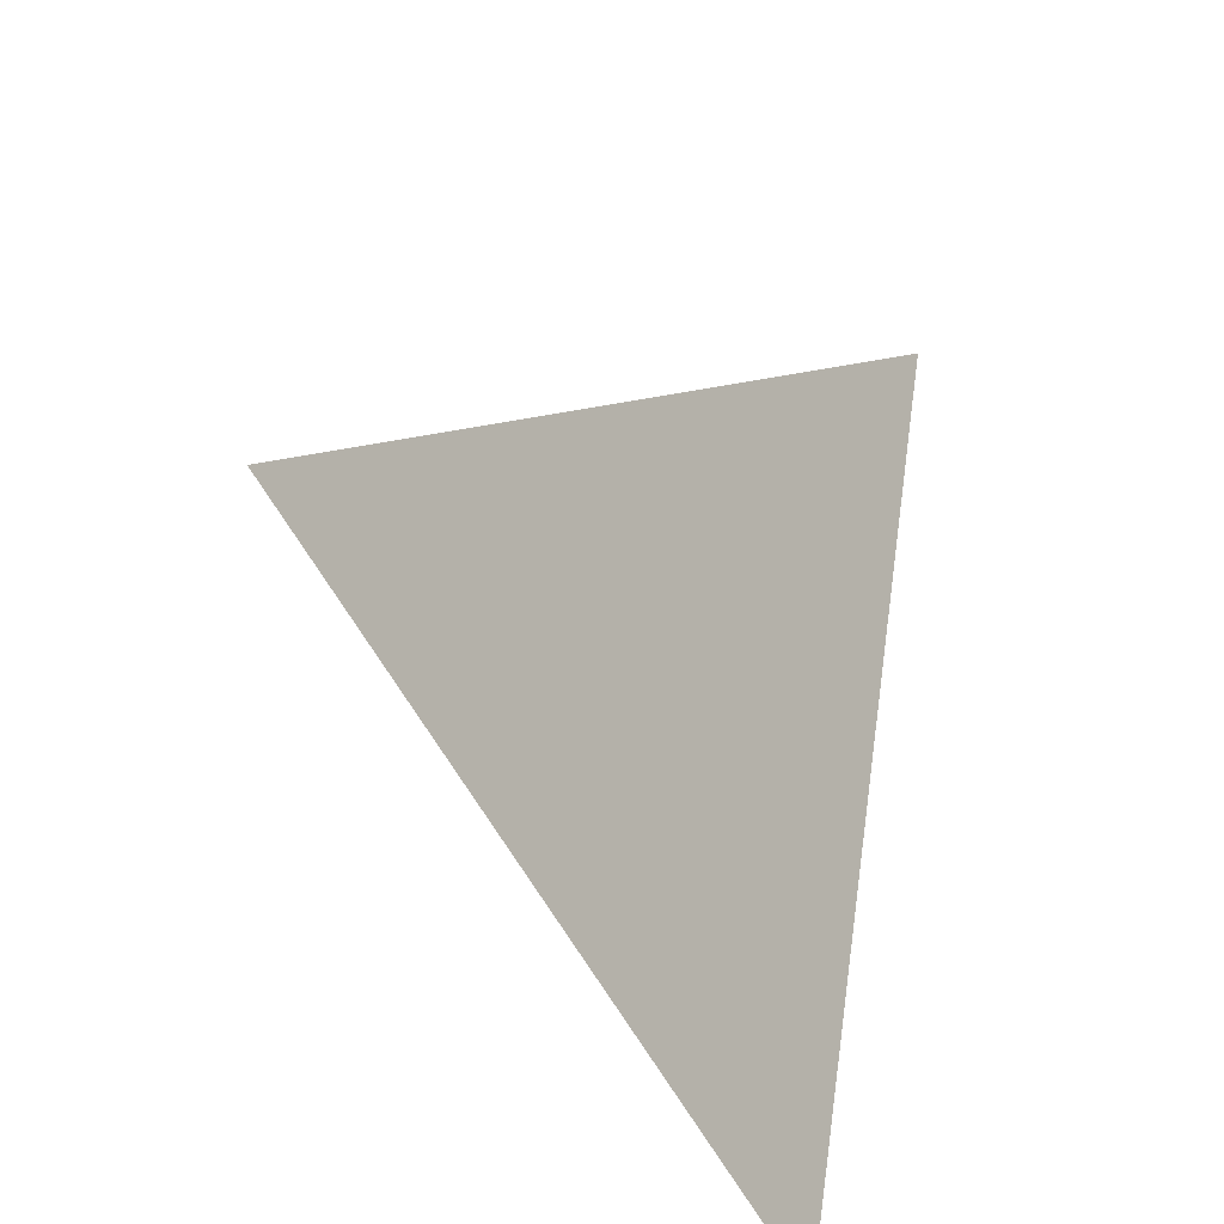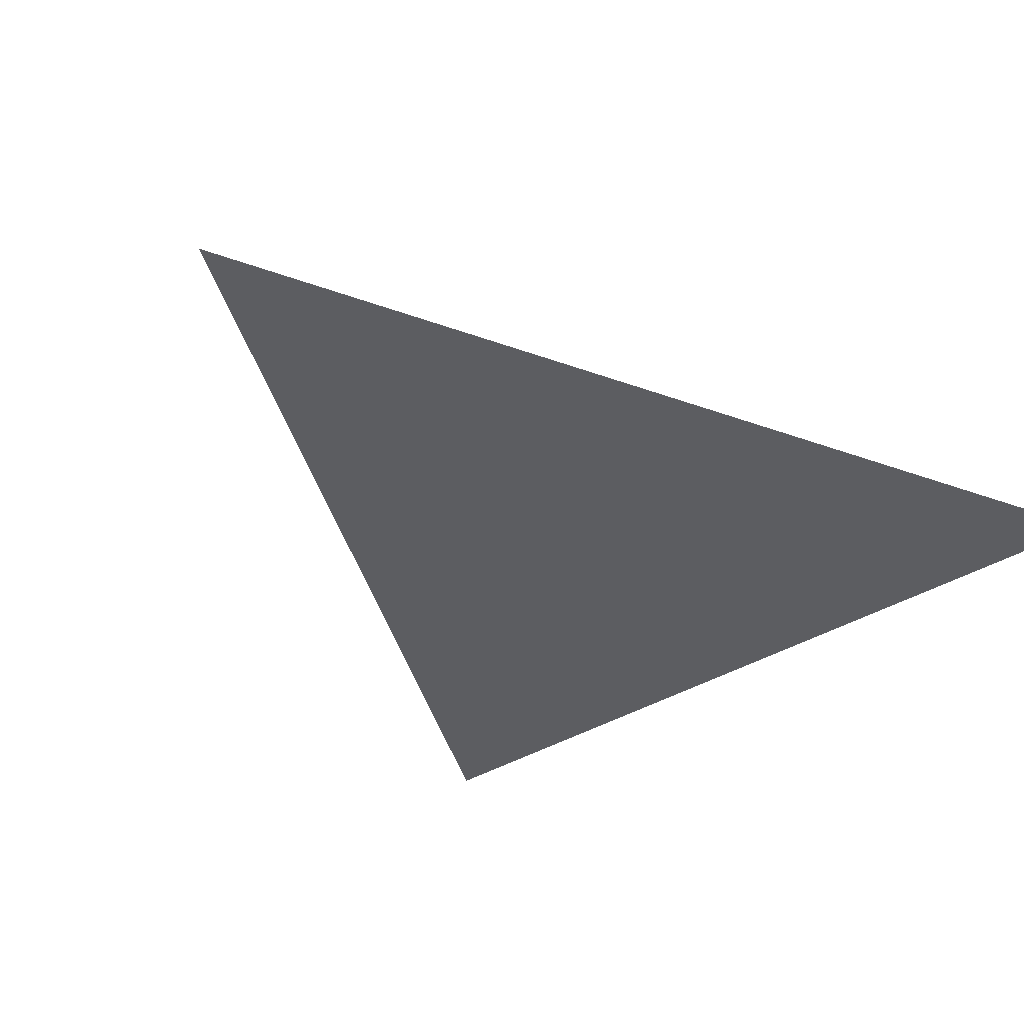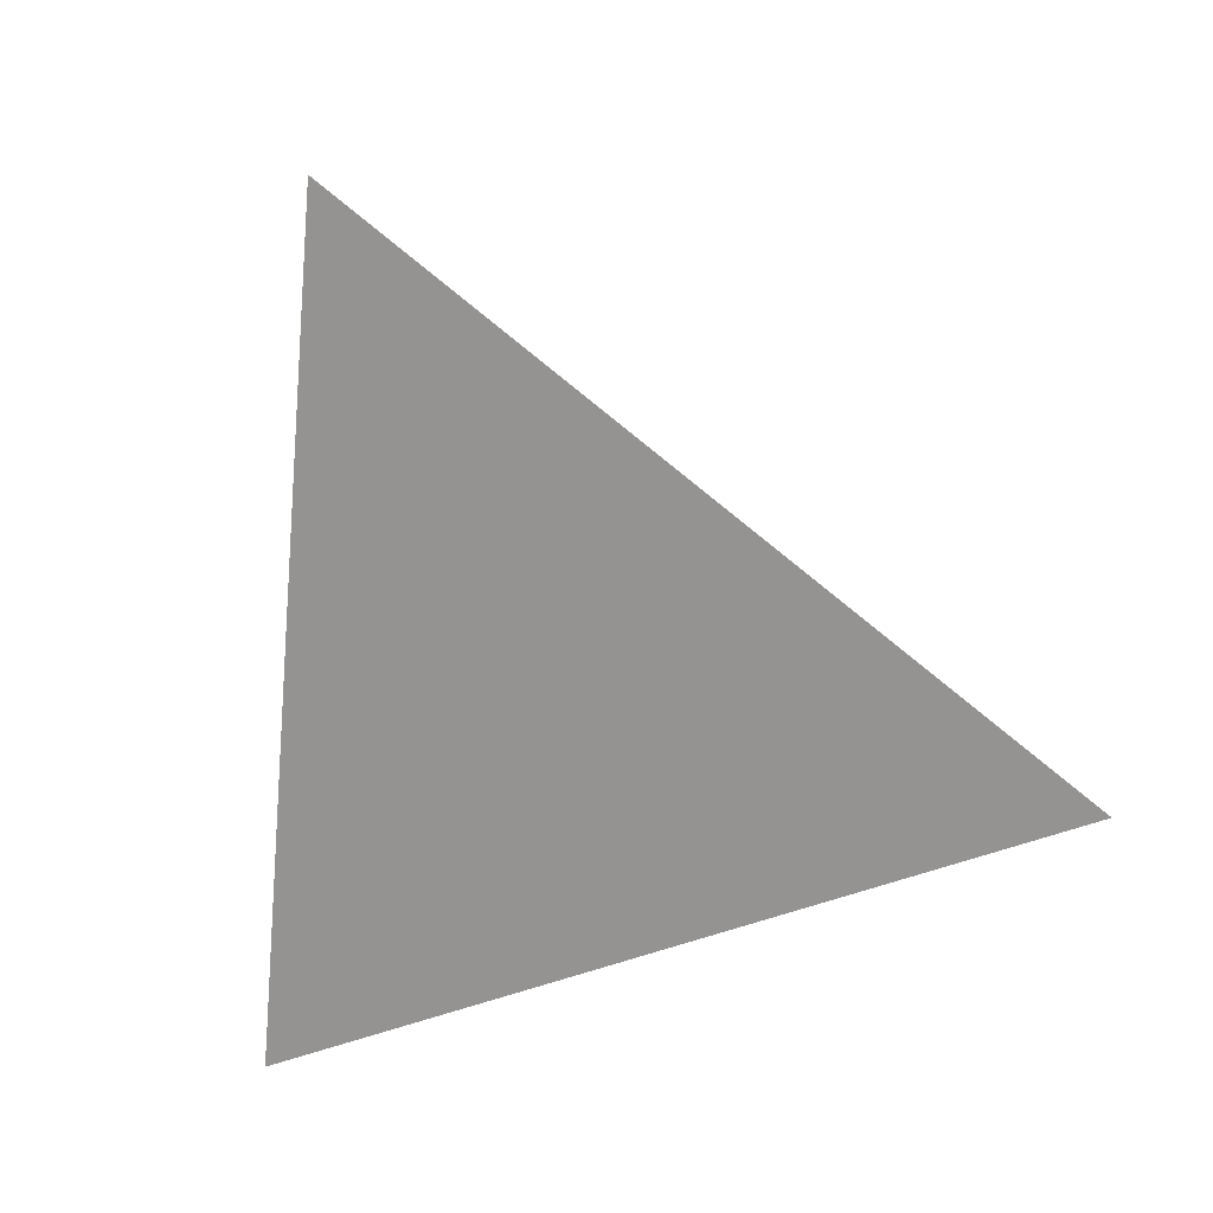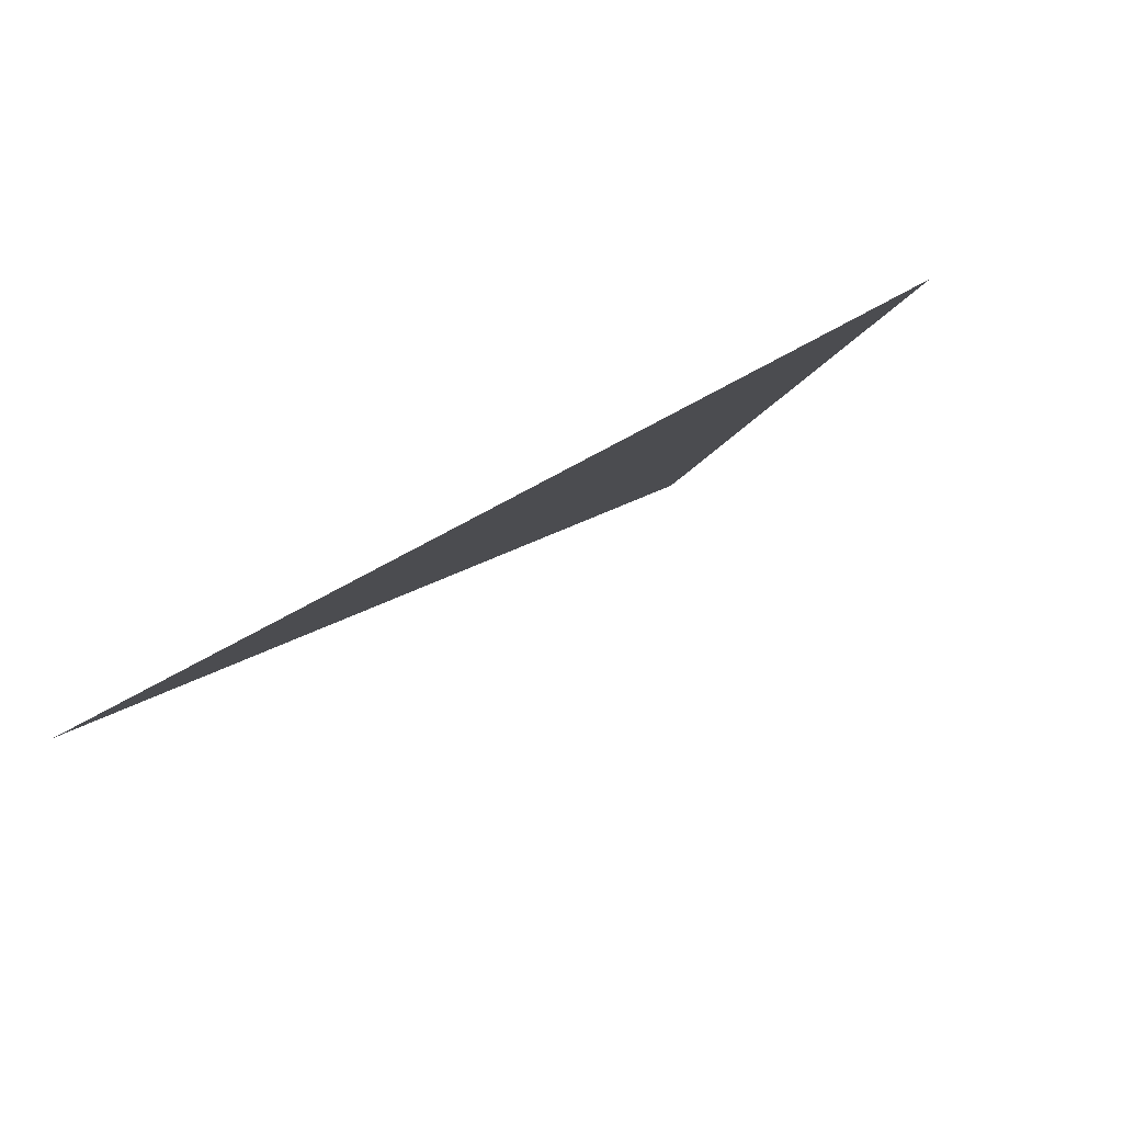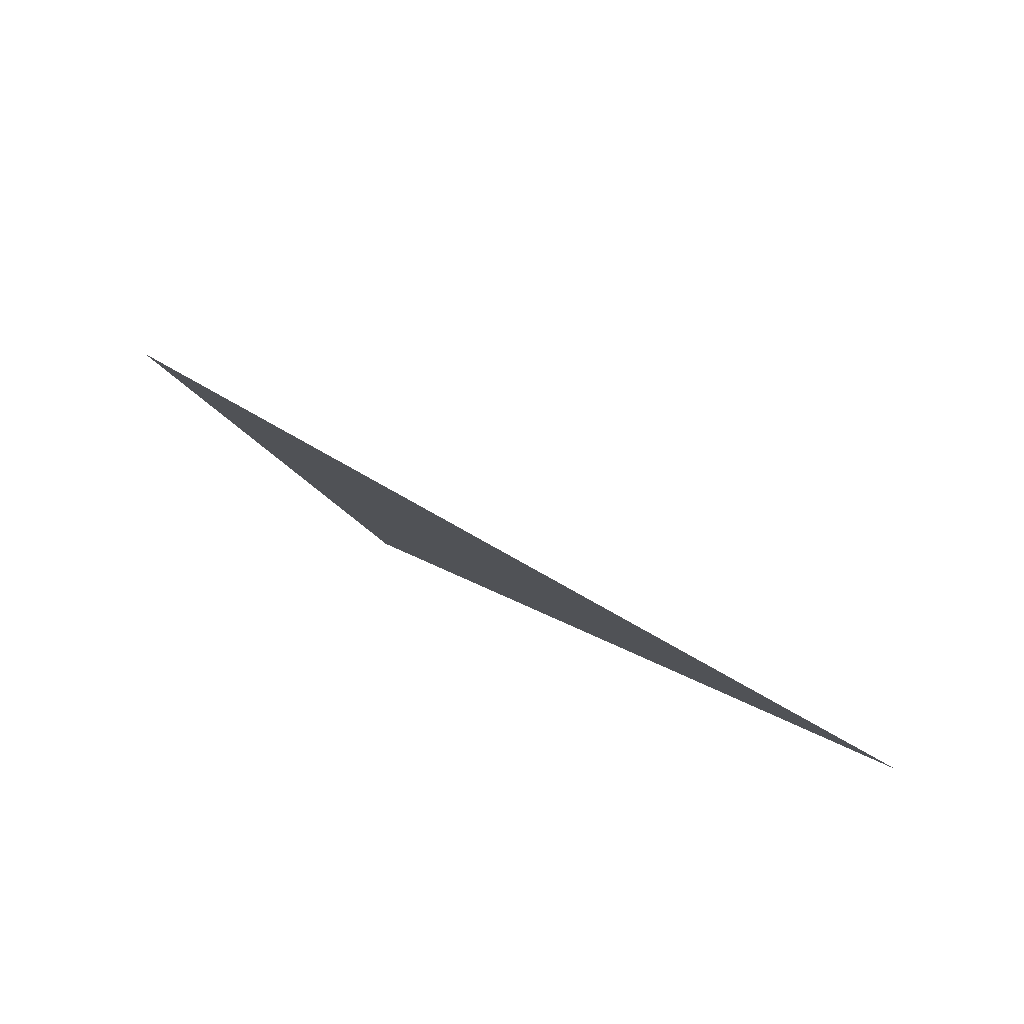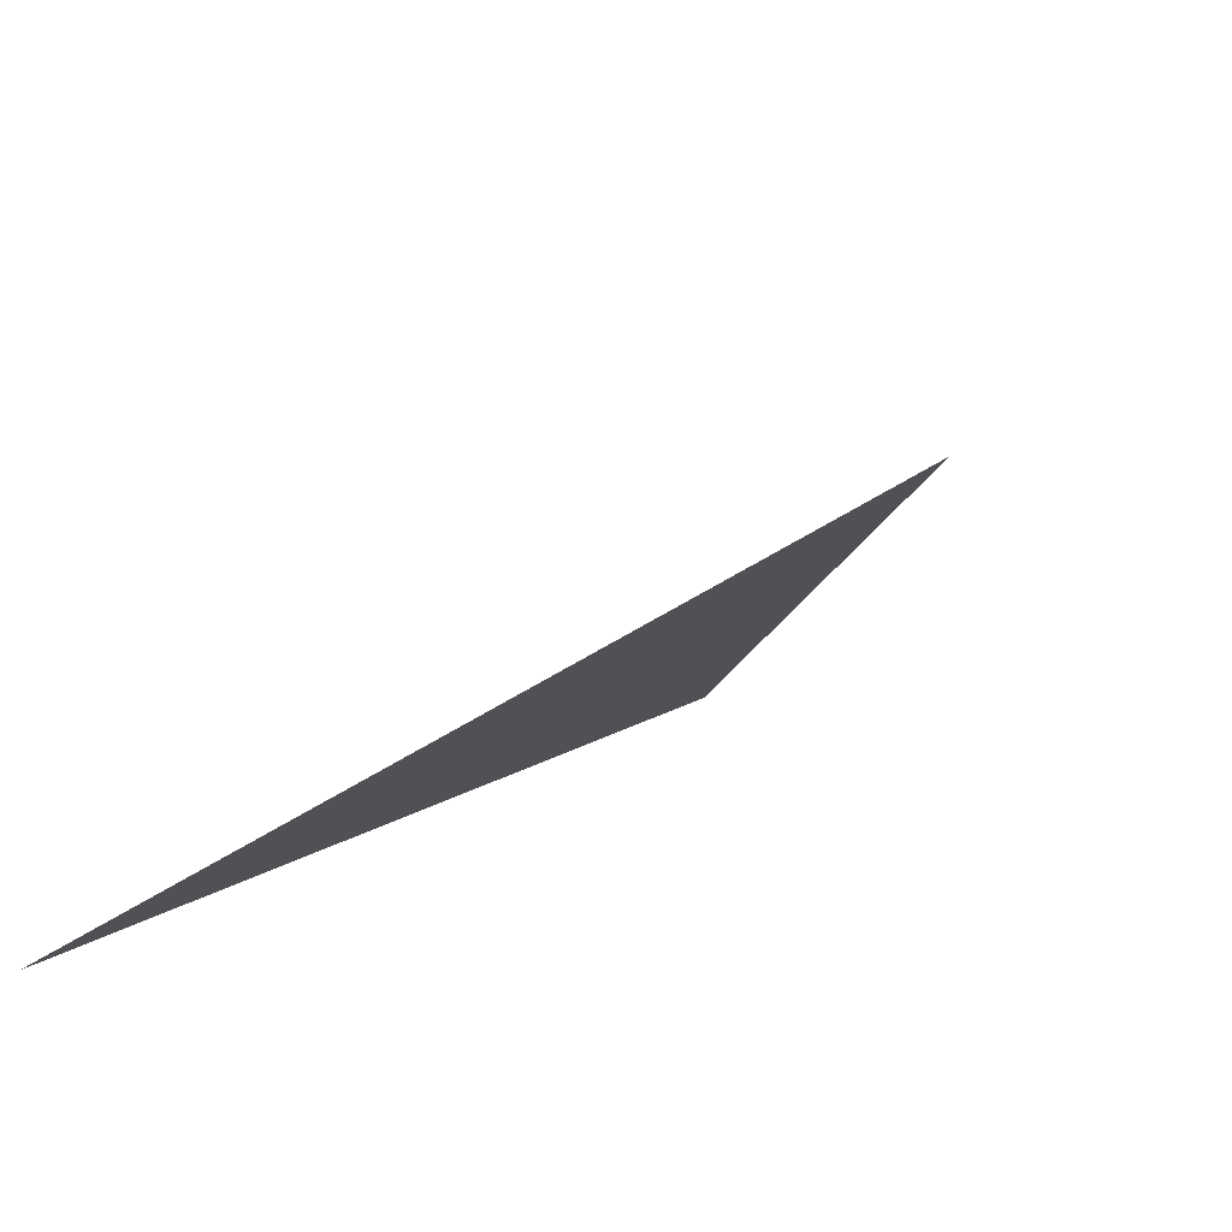
<metadata>
{"format":"obj","ext":"obj","renderer":"f3d","projection":"perspective","resolution":1024,"background":"white","views":[{"elev":51.5,"azim":98.4,"up":"+Y"},{"elev":-75.5,"azim":-35.7,"up":"+Z"},{"elev":-38.2,"azim":-167.9,"up":"+Z"},{"elev":46.2,"azim":-45.9,"up":"+Y"},{"elev":19.6,"azim":-148.2,"up":"+Z"},{"elev":18.5,"azim":114.1,"up":"+Z"}]}
</metadata>
<code>
o icosahedron_subdivide.006
v 0 0 2
v -1.447 -1.051 0.8944
v 0.5528 -1.701 0.8944
v -0.7236 -0.5257 1.447
v -0.4472 -1.376 0.8944
v 0.2764 -0.8507 1.447
v -1.085 -0.7886 1.171
v -0.3618 -0.2629 1.724
v 0.05279 -1.539 0.8944
v 0.4146 -1.276 1.171
v -0.08541 -1.114 1.171
v -0.2236 -0.6882 1.447
v 0.1382 -0.4253 1.724
v -0.5854 -0.9511 1.171
v -0.9472 -1.214 0.8944
v -1.266 -0.92 1.033
v -0.9045 -0.6572 1.309
v -0.5427 -0.3943 1.585
v -0.1809 -0.1314 1.862
v 0.3028 -1.62 0.8944
v 0.4837 -1.489 1.033
v 0.2337 -1.407 1.033
v 0.1646 -1.195 1.171
v 0.3455 -1.063 1.309
v 0.09549 -0.9821 1.309
v -0.01631 -1.326 1.033
v -0.2663 -1.245 1.033
v -0.1972 -1.458 0.8944
v 0.02639 -0.7694 1.447
v 0.2073 -0.638 1.585
v -0.0427 -0.5568 1.585
v -0.1118 -0.3441 1.724
v 0.0691 -0.2127 1.862
v -0.2927 -0.4755 1.585
v -0.4736 -0.607 1.447
v -0.6545 -0.7384 1.309
v -0.8354 -0.8698 1.171
v -1.016 -1.001 1.033
v -1.197 -1.133 0.8944
v -0.7663 -1.082 1.033
v -0.6972 -1.295 0.8944
v -0.5163 -1.164 1.033
v -0.1545 -0.9009 1.309
v -0.4045 -0.8196 1.309
v -0.3354 -1.032 1.171
v -1.357 -0.9857 0.9635
v -1.176 -0.8543 1.102
v -0.995 -0.7229 1.24
v -0.8141 -0.5914 1.378
v -0.6332 -0.46 1.516
v -0.4523 -0.3286 1.655
v -0.2714 -0.1971 1.793
v -0.09045 -0.06572 1.931
v 0.4278 -1.661 0.8944
v 0.5182 -1.595 0.9635
v 0.3932 -1.554 0.9635
v 0.3587 -1.448 1.033
v 0.4491 -1.382 1.102
v 0.3241 -1.342 1.102
v 0.2682 -1.514 0.9635
v 0.1432 -1.473 0.9635
v 0.1778 -1.579 0.8944
v 0.2896 -1.235 1.171
v 0.38 -1.17 1.24
v 0.255 -1.129 1.24
v 0.2205 -1.023 1.309
v 0.3109 -0.957 1.378
v 0.1859 -0.9164 1.378
v 0.13 -1.088 1.24
v 0.00504 -1.048 1.24
v 0.03959 -1.154 1.171
v -0.05086 -1.22 1.102
v -0.1759 -1.179 1.102
v -0.1413 -1.286 1.033
v -0.2318 -1.351 0.9635
v -0.3568 -1.311 0.9635
v -0.3222 -1.417 0.8944
v -0.1068 -1.392 0.9635
v -0.07221 -1.498 0.8944
v 0.01824 -1.433 0.9635
v 0.1991 -1.301 1.102
v 0.07414 -1.26 1.102
v 0.1087 -1.367 1.033
v 0.1514 -0.81 1.447
v 0.2418 -0.7443 1.516
v 0.1168 -0.7037 1.516
v 0.08229 -0.5974 1.585
v 0.1727 -0.5317 1.655
v 0.04775 -0.491 1.655
v -0.008156 -0.6631 1.516
v -0.1332 -0.6225 1.516
v -0.09861 -0.7288 1.447
v 0.0132 -0.3847 1.724
v 0.1036 -0.319 1.793
v -0.02135 -0.2784 1.793
v -0.0559 -0.172 1.862
v 0.03455 -0.1063 1.931
v -0.1464 -0.2378 1.793
v -0.2368 -0.3035 1.724
v -0.3273 -0.3692 1.655
v -0.4177 -0.4349 1.585
v -0.5082 -0.5006 1.516
v -0.5986 -0.5663 1.447
v -0.3832 -0.5412 1.516
v -0.3486 -0.6476 1.447
v -0.2582 -0.5819 1.516
v -0.07725 -0.4504 1.655
v -0.2023 -0.4098 1.655
v -0.1677 -0.5161 1.585
v -0.6891 -0.6321 1.378
v -0.7795 -0.6978 1.309
v -0.87 -0.7635 1.24
v -0.9604 -0.8292 1.171
v -0.745 -0.8041 1.24
v -0.7104 -0.9104 1.171
v -0.62 -0.8447 1.24
v -1.051 -0.8949 1.102
v -1.141 -0.9606 1.033
v -1.232 -1.026 0.9635
v -1.322 -1.092 0.8944
v -1.107 -1.067 0.9635
v -1.072 -1.173 0.8944
v -0.9818 -1.108 0.9635
v -0.8568 -1.148 0.9635
v -0.8222 -1.255 0.8944
v -0.7318 -1.189 0.9635
v -0.6068 -1.229 0.9635
v -0.5722 -1.336 0.8944
v -0.4818 -1.27 0.9635
v -0.6413 -1.123 1.033
v -0.5509 -1.057 1.102
v -0.6759 -1.017 1.102
v -0.9259 -0.9355 1.102
v -0.8913 -1.042 1.033
v -0.8009 -0.9762 1.102
v 0.06094 -0.8758 1.378
v -0.06406 -0.8351 1.378
v -0.1891 -0.7945 1.378
v -0.02951 -0.9415 1.309
v -0.12 -1.007 1.24
v -0.3141 -0.7539 1.378
v -0.4391 -0.7133 1.378
v -0.5641 -0.6727 1.378
v -0.5295 -0.779 1.309
v -0.495 -0.8853 1.24
v -0.4604 -0.9917 1.171
v -0.4259 -1.098 1.102
v -0.3913 -1.204 1.033
v -0.3009 -1.139 1.102
v -0.2104 -1.073 1.171
v -0.2795 -0.8602 1.309
v -0.37 -0.926 1.24
v -0.245 -0.9666 1.24
f 3 55 54
f 55 21 56
f 56 20 54
f 55 56 54
f 21 58 57
f 58 10 59
f 59 22 57
f 58 59 57
f 22 61 60
f 61 9 62
f 62 20 60
f 61 62 60
f 21 57 56
f 57 22 60
f 60 20 56
f 57 60 56
f 10 64 63
f 64 24 65
f 65 23 63
f 64 65 63
f 24 67 66
f 67 6 68
f 68 25 66
f 67 68 66
f 25 70 69
f 70 11 71
f 71 23 69
f 70 71 69
f 24 66 65
f 66 25 69
f 69 23 65
f 66 69 65
f 11 73 72
f 73 27 74
f 74 26 72
f 73 74 72
f 27 76 75
f 76 5 77
f 77 28 75
f 76 77 75
f 28 79 78
f 79 9 80
f 80 26 78
f 79 80 78
f 27 75 74
f 75 28 78
f 78 26 74
f 75 78 74
f 10 63 59
f 63 23 81
f 81 22 59
f 63 81 59
f 23 71 82
f 71 11 72
f 72 26 82
f 71 72 82
f 26 80 83
f 80 9 61
f 61 22 83
f 80 61 83
f 23 82 81
f 82 26 83
f 83 22 81
f 82 83 81
f 6 85 84
f 85 30 86
f 86 29 84
f 85 86 84
f 30 88 87
f 88 13 89
f 89 31 87
f 88 89 87
f 31 91 90
f 91 12 92
f 92 29 90
f 91 92 90
f 30 87 86
f 87 31 90
f 90 29 86
f 87 90 86
f 13 94 93
f 94 33 95
f 95 32 93
f 94 95 93
f 33 97 96
f 97 1 53
f 53 19 96
f 97 53 96
f 19 52 98
f 52 8 99
f 99 32 98
f 52 99 98
f 33 96 95
f 96 19 98
f 98 32 95
f 96 98 95
f 8 51 100
f 51 18 101
f 101 34 100
f 51 101 100
f 18 50 102
f 50 4 103
f 103 35 102
f 50 103 102
f 35 105 104
f 105 12 106
f 106 34 104
f 105 106 104
f 18 102 101
f 102 35 104
f 104 34 101
f 102 104 101
f 13 93 89
f 93 32 107
f 107 31 89
f 93 107 89
f 32 99 108
f 99 8 100
f 100 34 108
f 99 100 108
f 34 106 109
f 106 12 91
f 91 31 109
f 106 91 109
f 32 108 107
f 108 34 109
f 109 31 107
f 108 109 107
f 4 49 110
f 49 17 111
f 111 36 110
f 49 111 110
f 17 48 112
f 48 7 113
f 113 37 112
f 48 113 112
f 37 115 114
f 115 14 116
f 116 36 114
f 115 116 114
f 17 112 111
f 112 37 114
f 114 36 111
f 112 114 111
f 7 47 117
f 47 16 118
f 118 38 117
f 47 118 117
f 16 46 119
f 46 2 120
f 120 39 119
f 46 120 119
f 39 122 121
f 122 15 123
f 123 38 121
f 122 123 121
f 16 119 118
f 119 39 121
f 121 38 118
f 119 121 118
f 15 125 124
f 125 41 126
f 126 40 124
f 125 126 124
f 41 128 127
f 128 5 129
f 129 42 127
f 128 129 127
f 42 131 130
f 131 14 132
f 132 40 130
f 131 132 130
f 41 127 126
f 127 42 130
f 130 40 126
f 127 130 126
f 7 117 113
f 117 38 133
f 133 37 113
f 117 133 113
f 38 123 134
f 123 15 124
f 124 40 134
f 123 124 134
f 40 132 135
f 132 14 115
f 115 37 135
f 132 115 135
f 38 134 133
f 134 40 135
f 135 37 133
f 134 135 133
f 6 84 68
f 84 29 136
f 136 25 68
f 84 136 68
f 29 92 137
f 92 12 138
f 138 43 137
f 92 138 137
f 43 140 139
f 140 11 70
f 70 25 139
f 140 70 139
f 29 137 136
f 137 43 139
f 139 25 136
f 137 139 136
f 12 105 141
f 105 35 142
f 142 44 141
f 105 142 141
f 35 103 143
f 103 4 110
f 110 36 143
f 103 110 143
f 36 116 144
f 116 14 145
f 145 44 144
f 116 145 144
f 35 143 142
f 143 36 144
f 144 44 142
f 143 144 142
f 14 131 146
f 131 42 147
f 147 45 146
f 131 147 146
f 42 129 148
f 129 5 76
f 76 27 148
f 129 76 148
f 27 73 149
f 73 11 150
f 150 45 149
f 73 150 149
f 42 148 147
f 148 27 149
f 149 45 147
f 148 149 147
f 12 141 138
f 141 44 151
f 151 43 138
f 141 151 138
f 44 145 152
f 145 14 146
f 146 45 152
f 145 146 152
f 45 150 153
f 150 11 140
f 140 43 153
f 150 140 153
f 44 152 151
f 152 45 153
f 153 43 151
f 152 153 151

</code>
